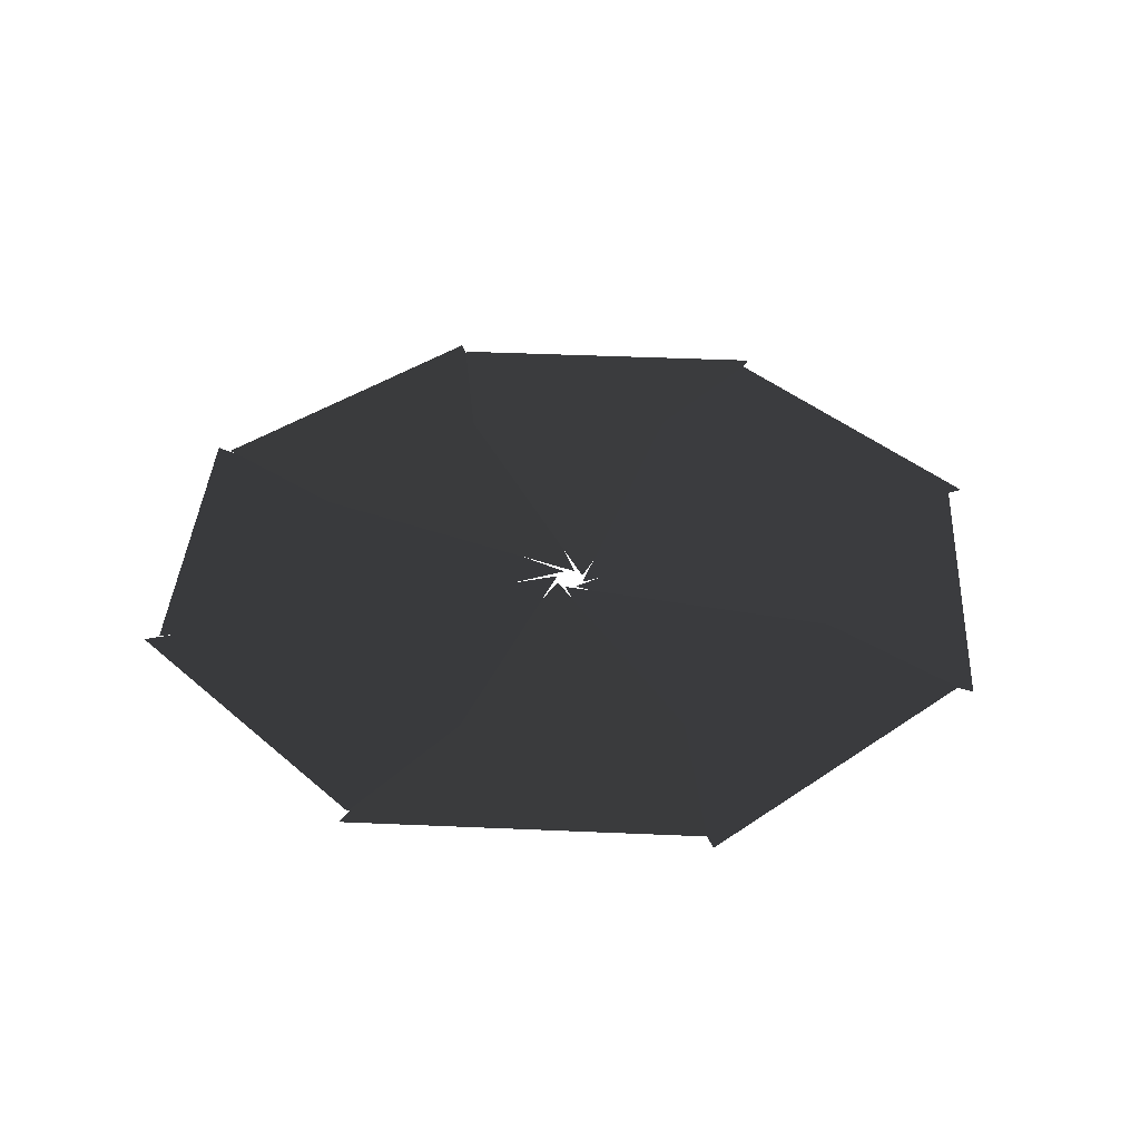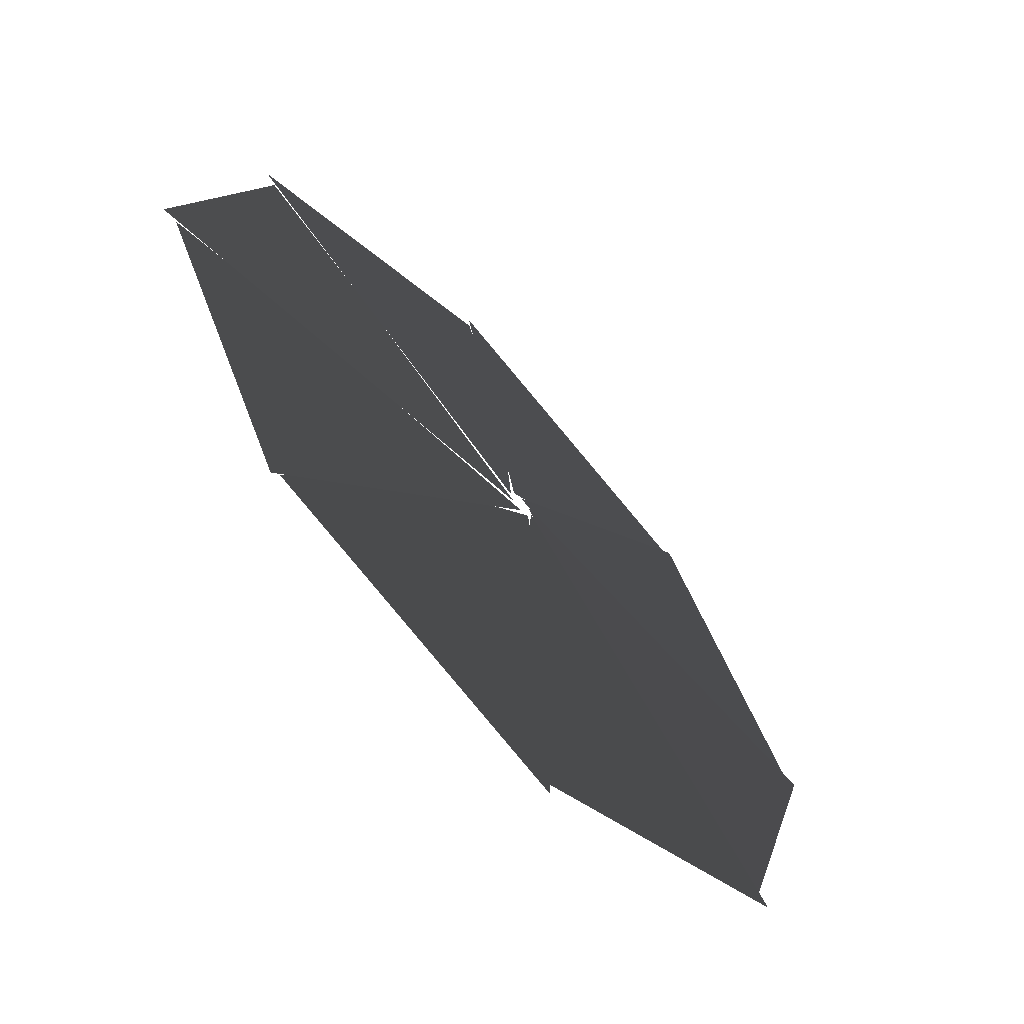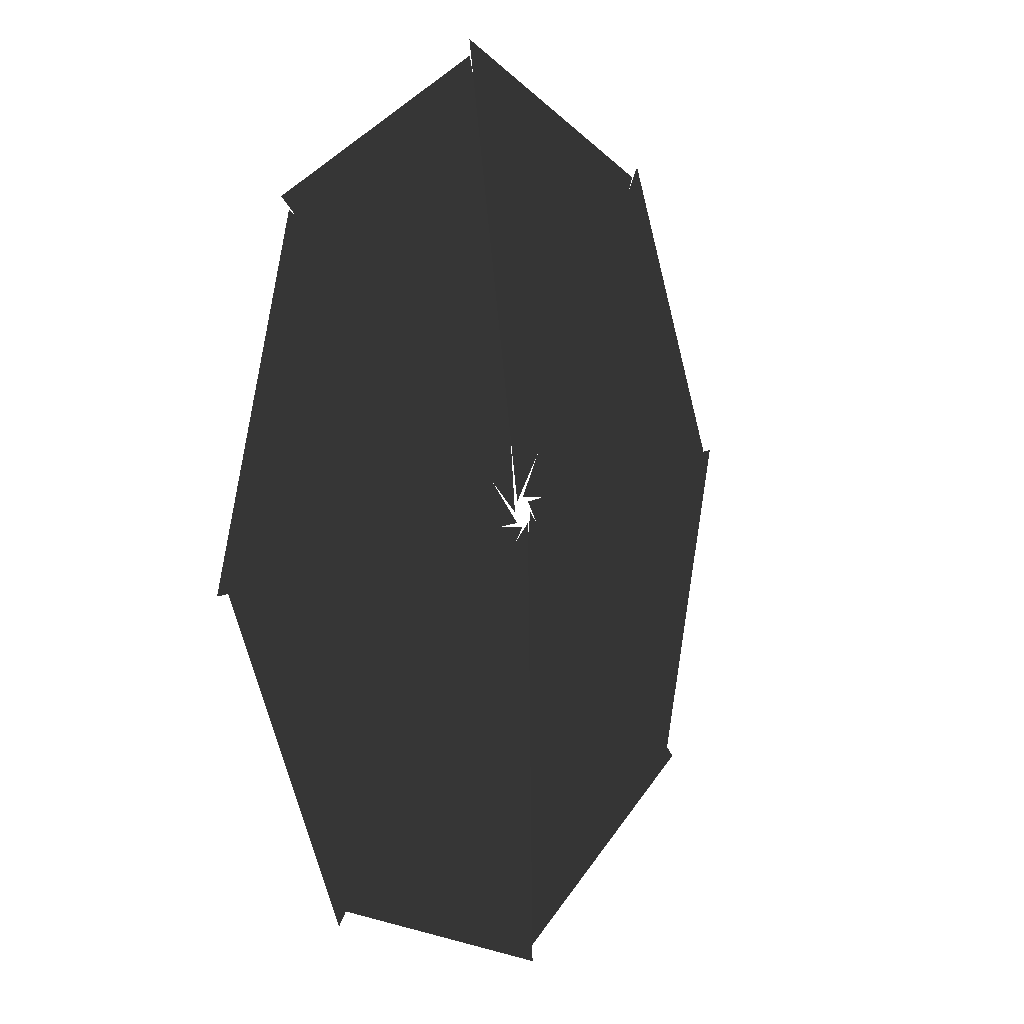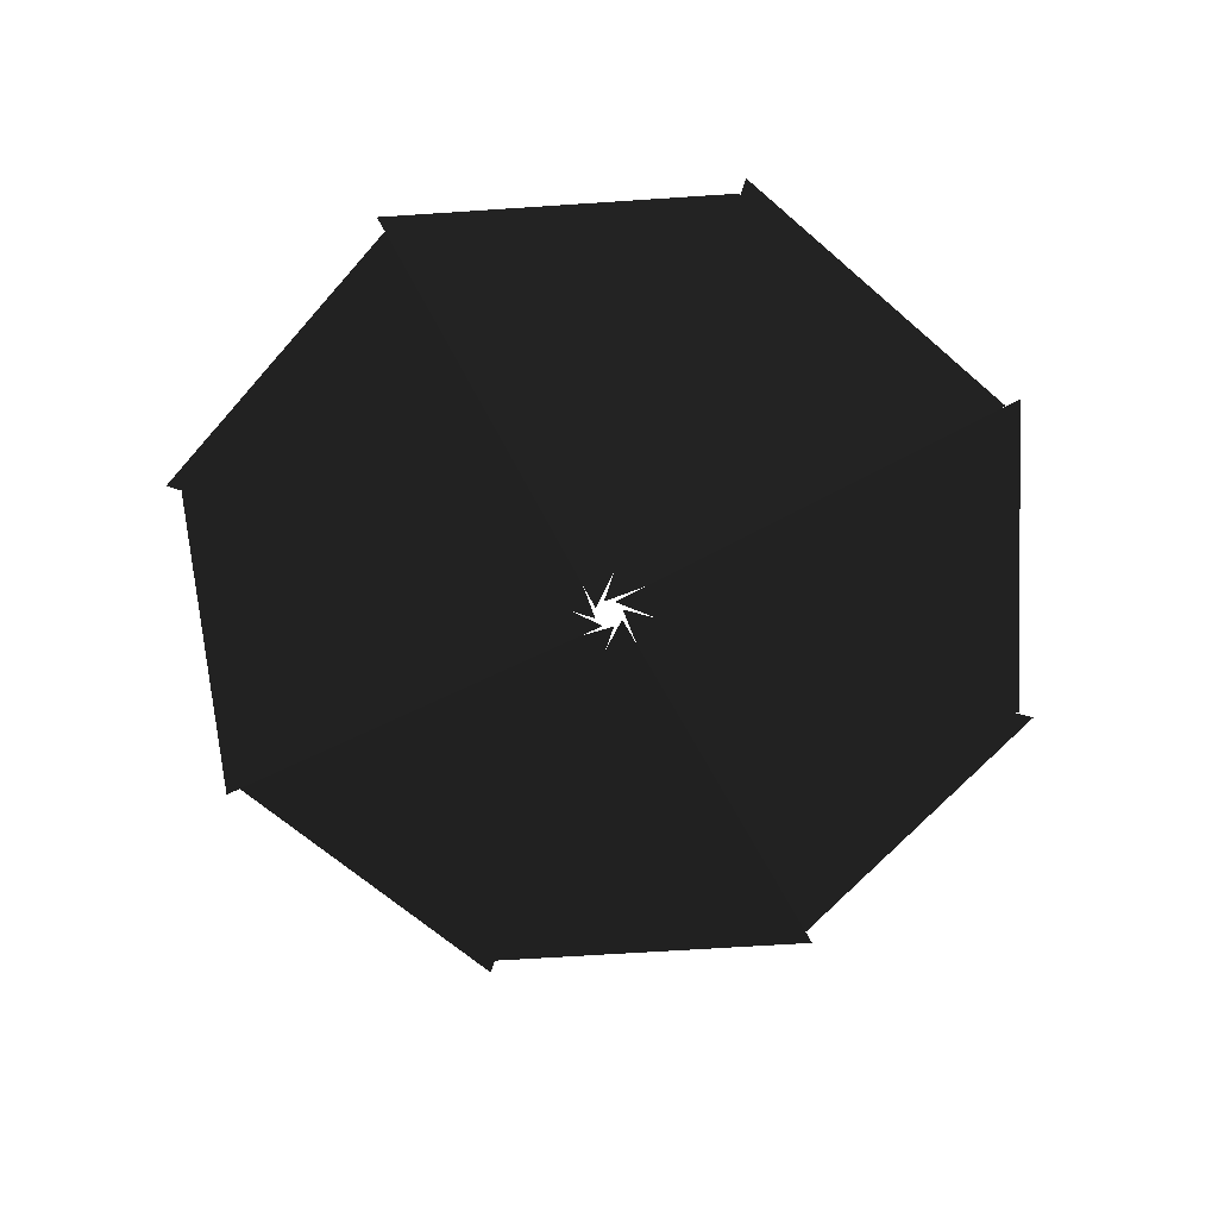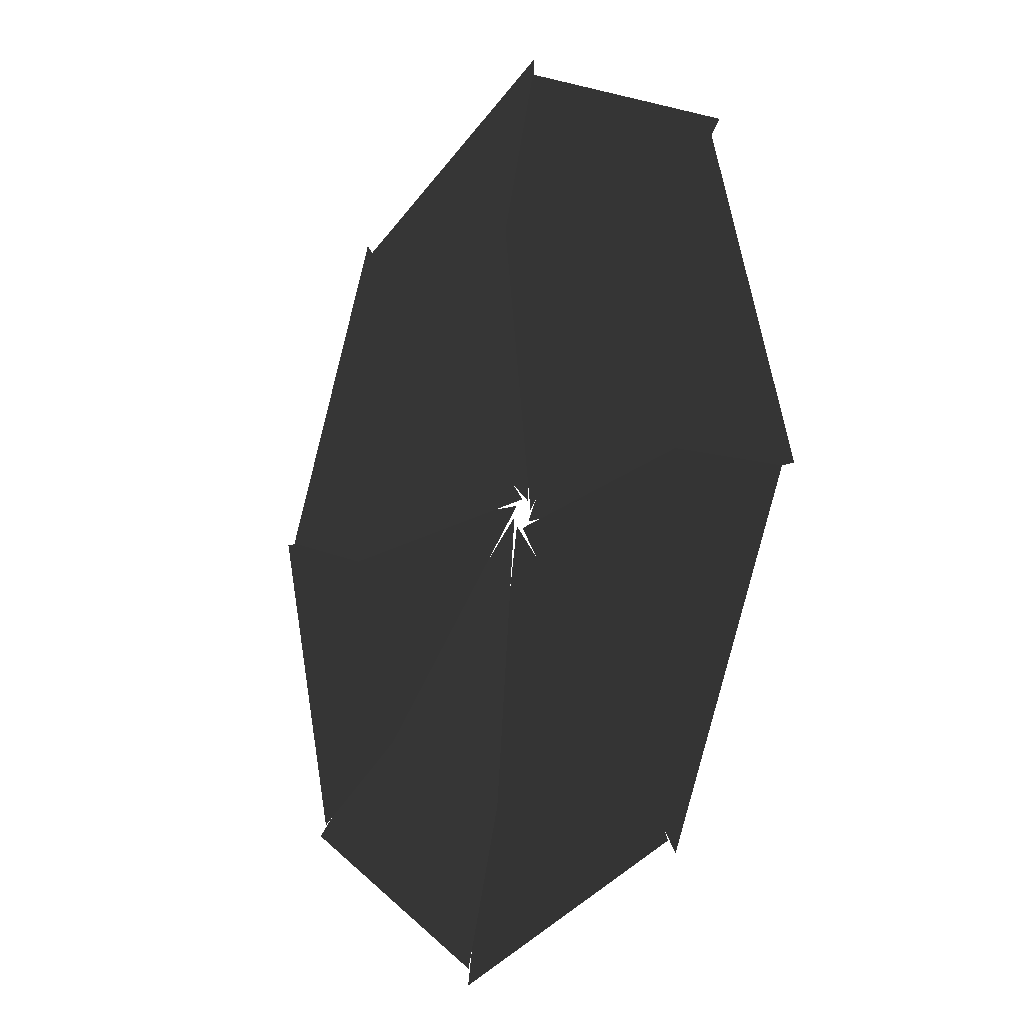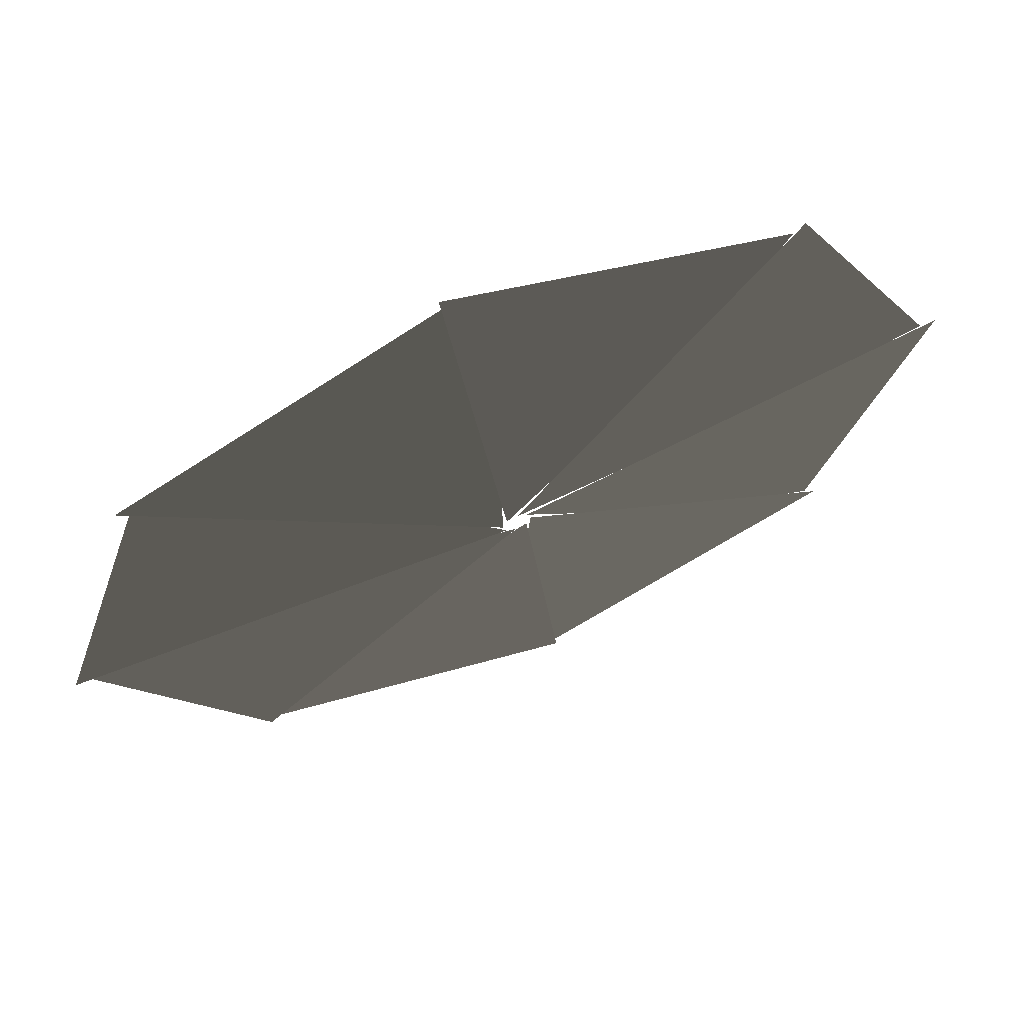
<metadata>
{"format":"obj","ext":"obj","renderer":"f3d","projection":"perspective","resolution":1024,"background":"white","views":[{"elev":37.4,"azim":-69.3,"up":"+Y"},{"elev":-65.9,"azim":-47.5,"up":"+Z"},{"elev":1.6,"azim":-58.9,"up":"+Z"},{"elev":-65.6,"azim":-23.8,"up":"+Y"},{"elev":-14.6,"azim":-122.3,"up":"+Z"},{"elev":66.5,"azim":-21.9,"up":"+Z"}]}
</metadata>
<code>
v -9.515 -23 -1.247
v -0.2198 -23.5 -0.2132
v -7.361 -22.99 5.633
v -4.386 -22.99 4.18
v -5.847 -23 -7.61
v -0.0052 -23.5 -0.3063
v -9.188 -22.99 -1.222
v -6.057 -22.99 -0.1453
v 1.247 -23 -9.515
v 0.2133 -23.5 -0.2199
v -5.633 -22.99 -7.361
v -4.18 -22.99 -4.386
v 7.61 -23 -5.847
v 0.3063 -23.5 -0.0052
v 1.222 -22.99 -9.188
v 0.1453 -22.99 -6.057
v 9.515 -23 1.247
v 0.2199 -23.5 0.2133
v 7.361 -22.99 -5.633
v 4.386 -22.99 -4.18
v 5.847 -23 7.61
v 0.0048 -23.5 0.3061
v 9.188 -22.99 1.222
v 6.057 -22.99 0.1453
v -1.247 -23 9.515
v -0.2132 -23.5 0.2198
v 5.633 -22.99 7.361
v 4.18 -22.99 4.386
v -7.61 -23 5.847
v -0.3062 -23.5 0.0052
v -1.222 -22.99 9.188
v -0.1454 -22.99 6.057
g Group_001
f 1 2 4 3
g Group_002
f 5 6 8 7
g Group_003
f 9 10 12 11
g Group_004
f 13 14 16 15
g Group_005
f 17 18 20 19
g Group_006
f 21 22 24 23
g Group_007
f 25 26 28 27
g Group_008
f 29 30 32 31

</code>
